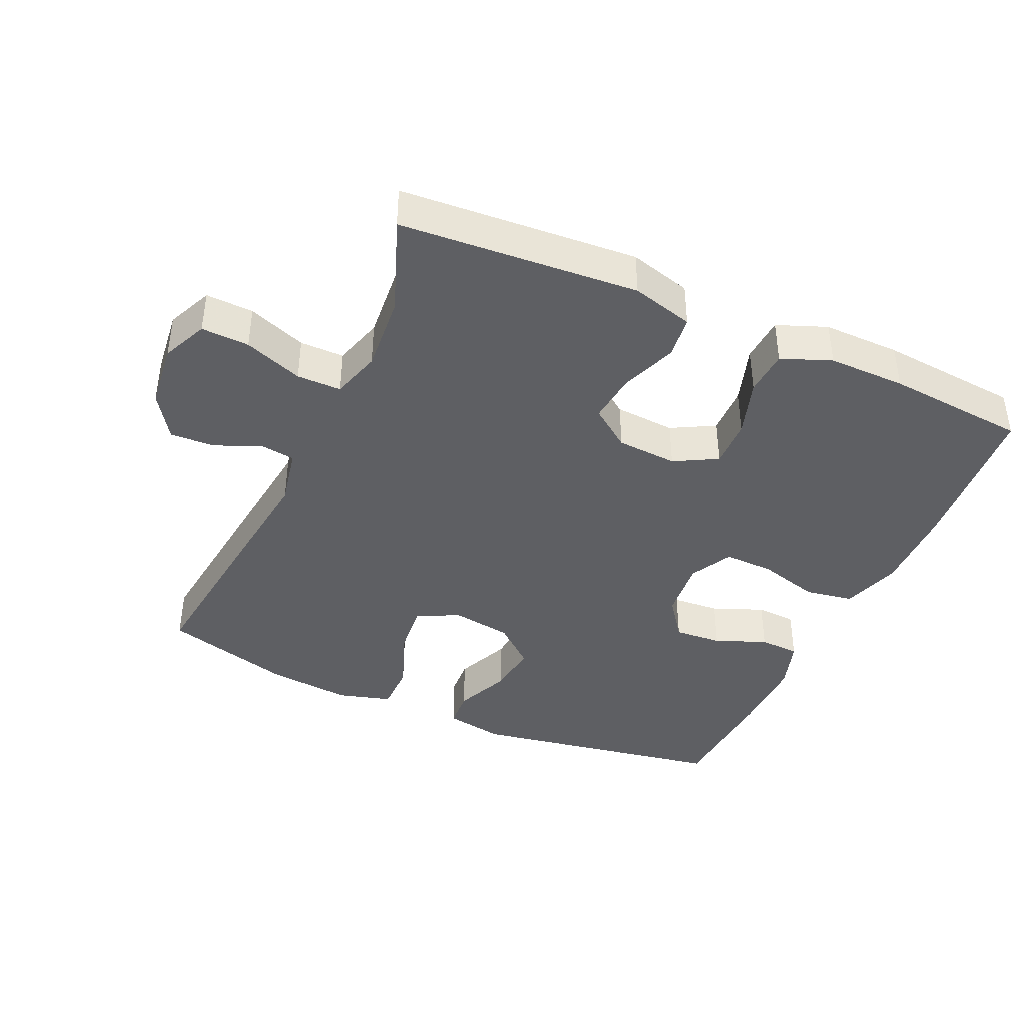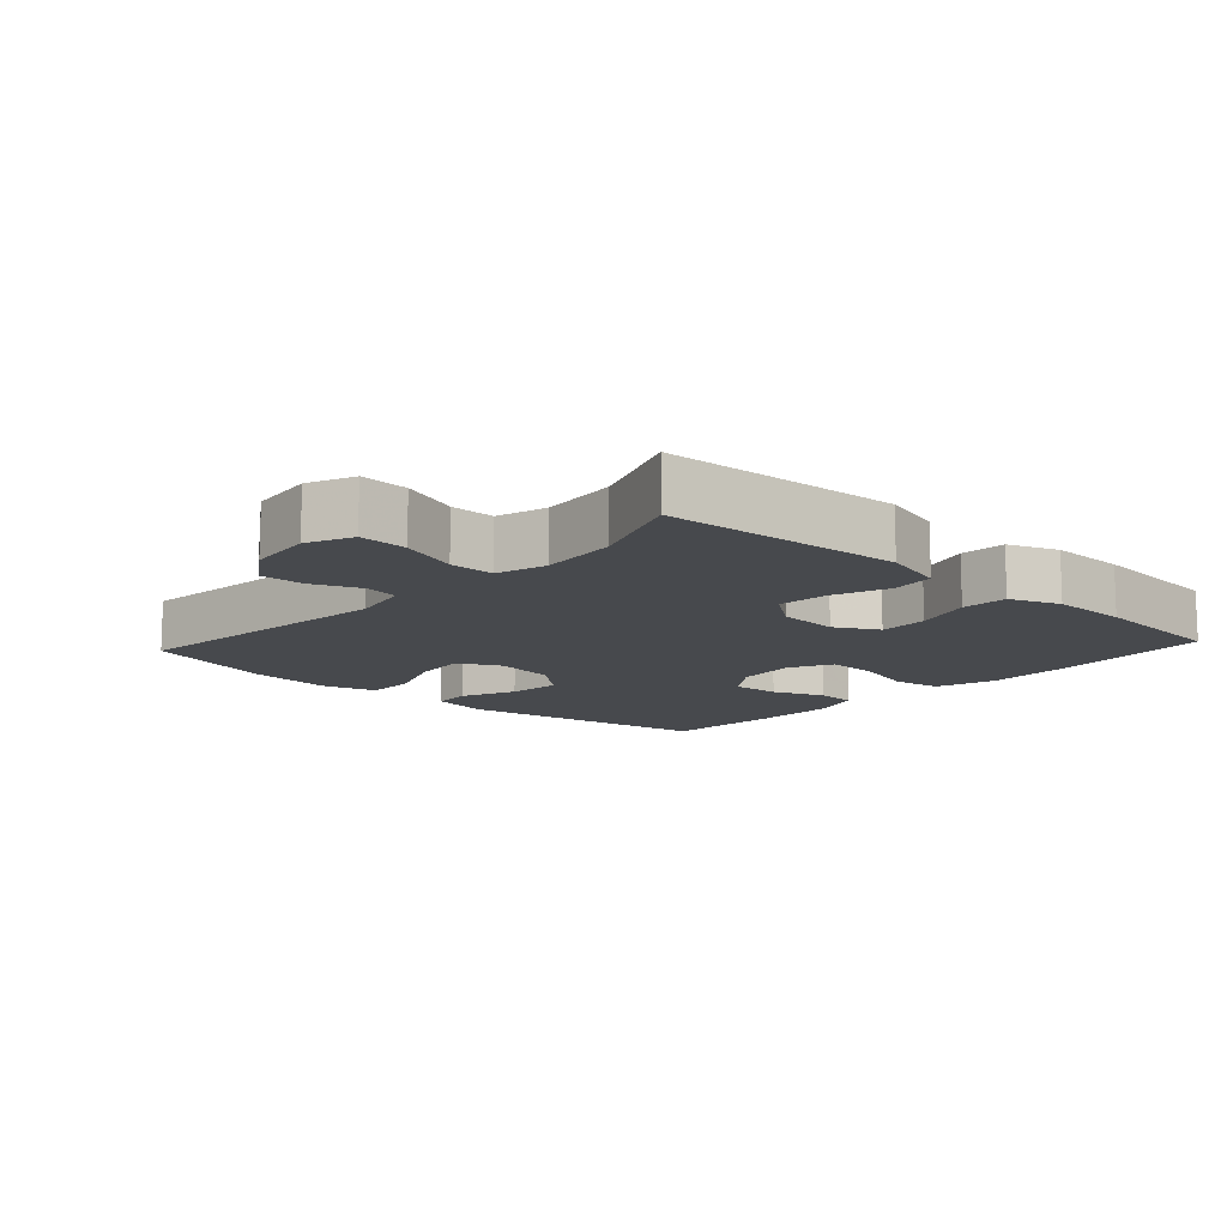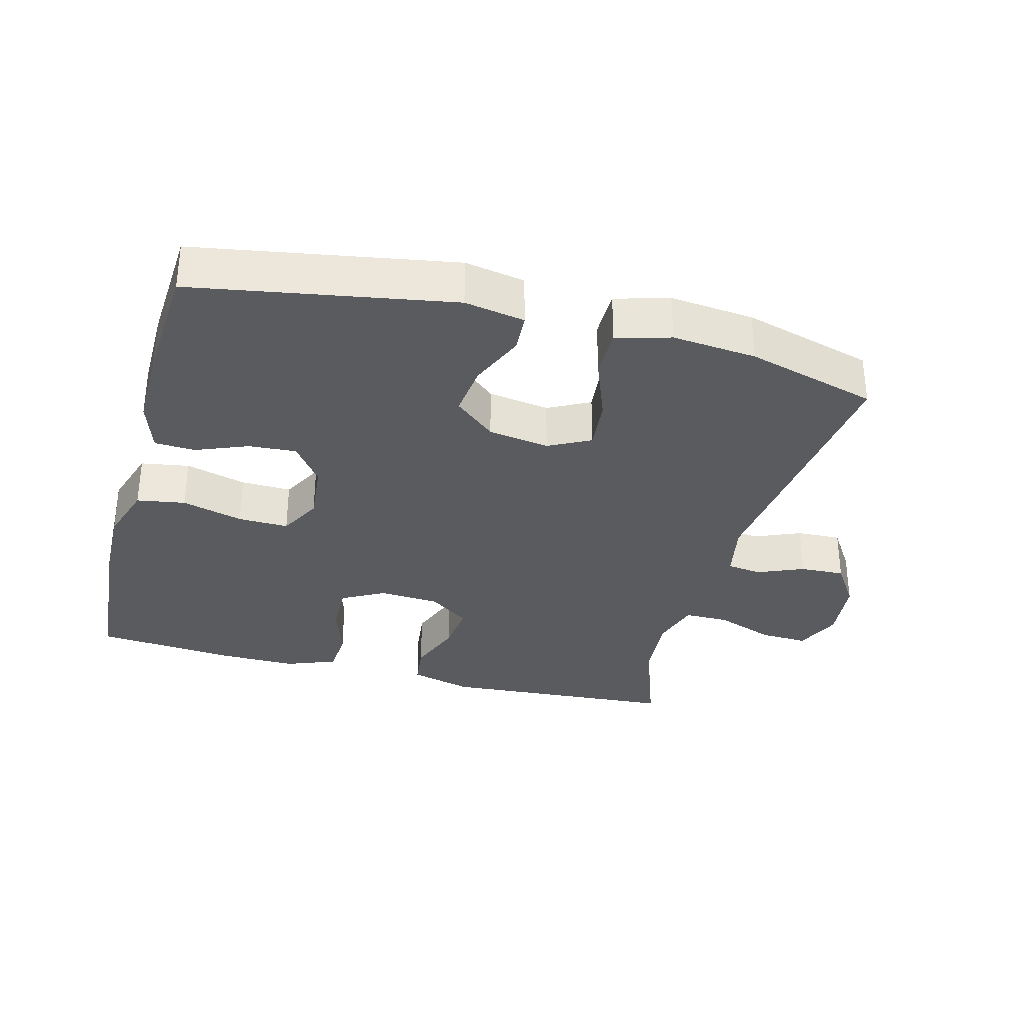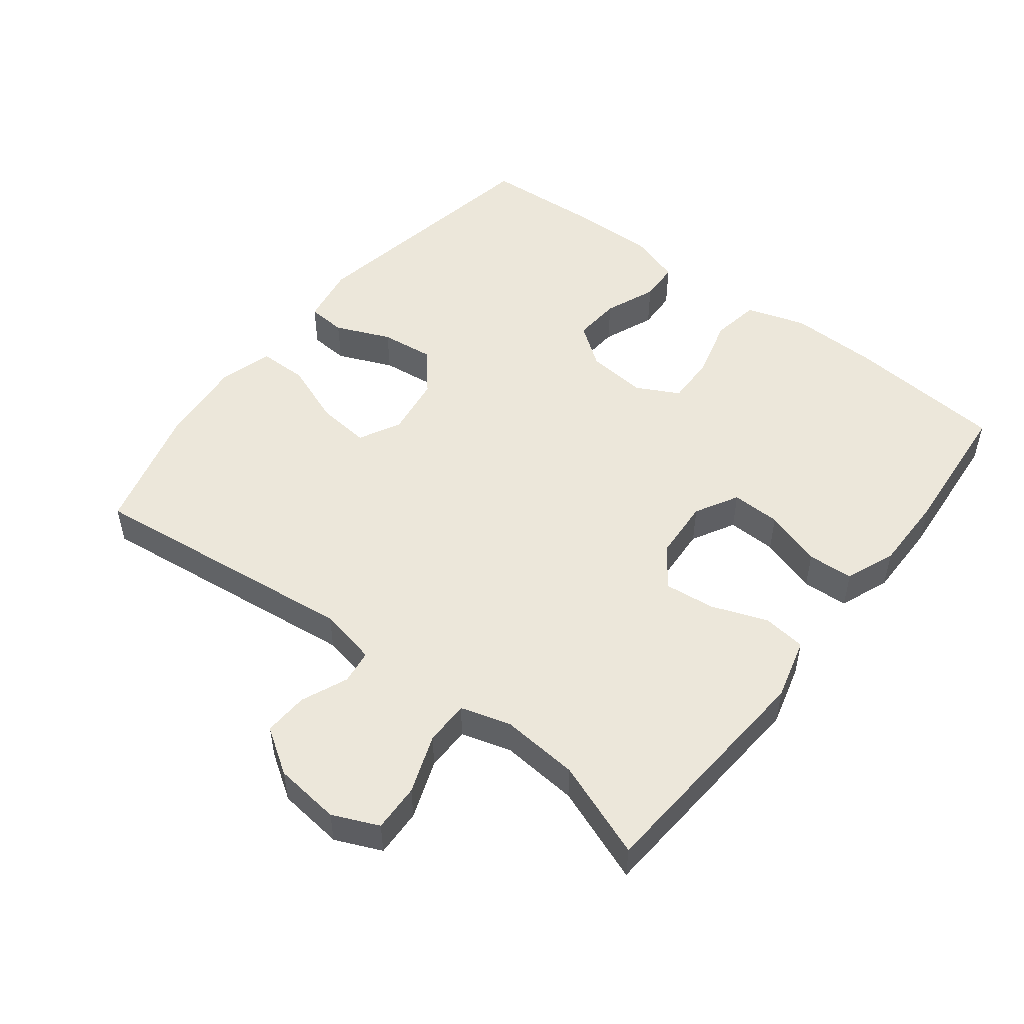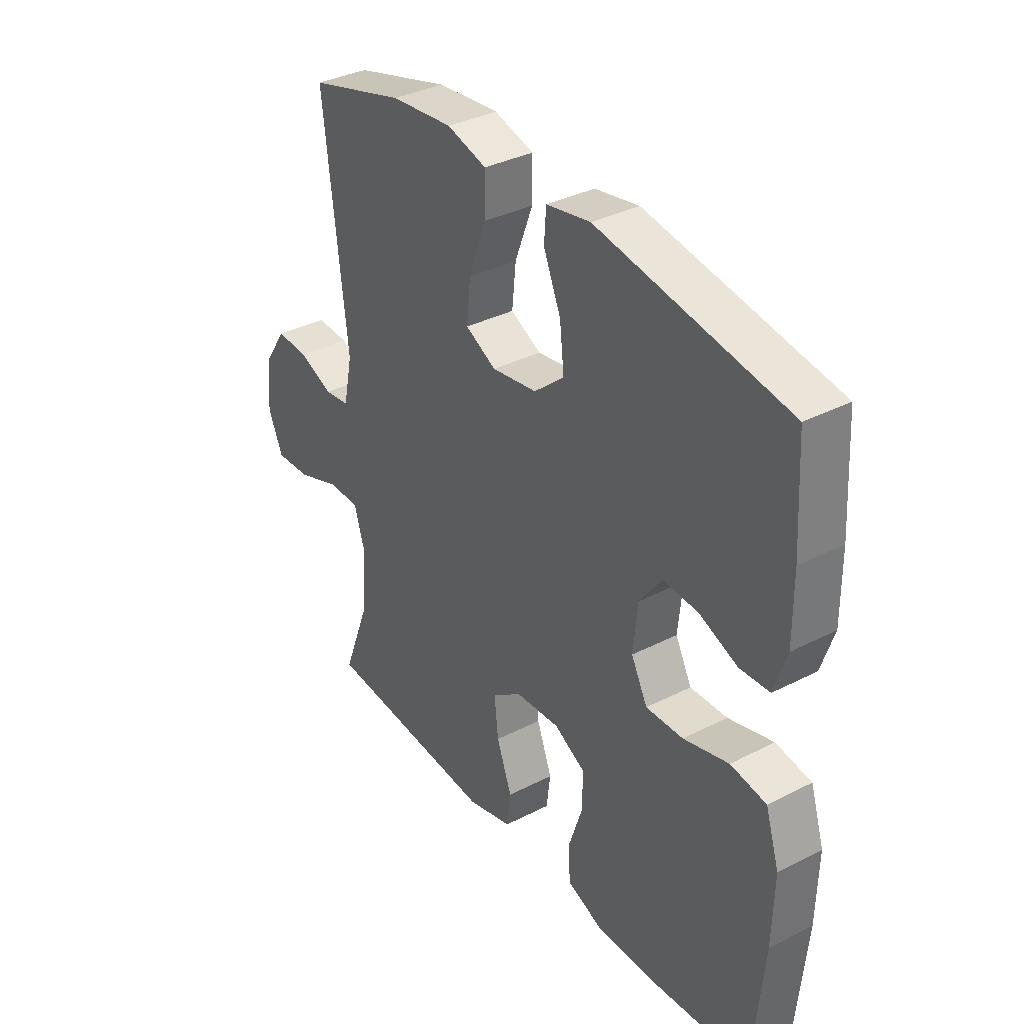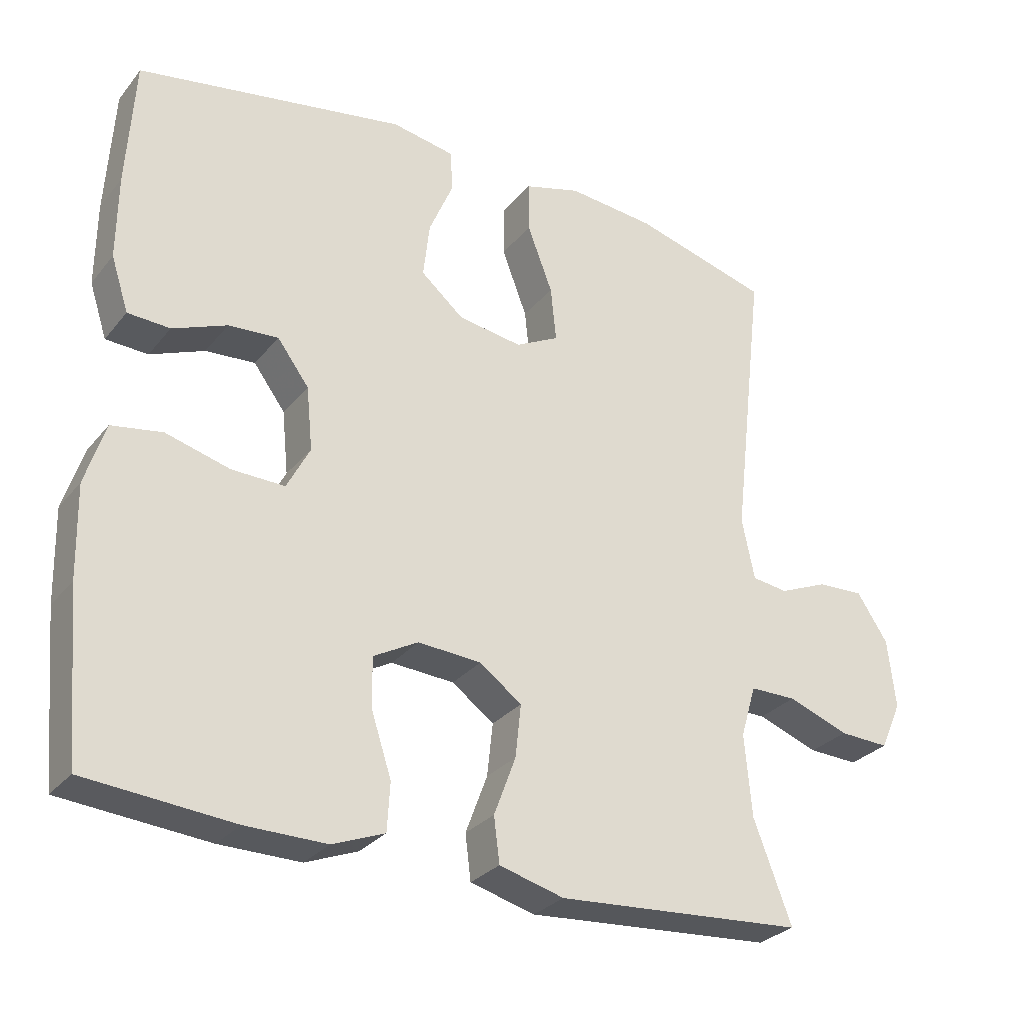
<metadata>
{"format":"obj","ext":"obj","renderer":"f3d","projection":"perspective","resolution":1024,"background":"white","views":[{"elev":-40.5,"azim":155.7,"up":"+Y"},{"elev":-12.3,"azim":137.6,"up":"+Y"},{"elev":-32.6,"azim":-14.9,"up":"+Y"},{"elev":50.5,"azim":127.8,"up":"+Y"},{"elev":35.4,"azim":-124.2,"up":"+Z"},{"elev":-29.0,"azim":-31.1,"up":"+Z"}]}
</metadata>
<code>
v 0.5 0.07 -0.5
v 0.147 0.07 -0.525
v 0.055 0.07 -0.5
v 0.047 0.07 -0.436
v 0.078 0.07 -0.353
v 0.086 0.07 -0.278
v 0.026 0.07 -0.234
v -0.064 0.07 -0.228
v -0.128 0.07 -0.263
v -0.126 0.07 -0.336
v -0.098 0.07 -0.422
v -0.102 0.07 -0.49
v -0.176 0.07 -0.519
v -0.291 0.07 -0.518
v -0.5 0.07 -0.5
v -0.521 0.07 -0.264
v -0.524 0.07 -0.133
v -0.496 0.07 -0.045
v -0.424 0.07 -0.033
v -0.333 0.07 -0.058
v -0.258 0.07 -0.06
v -0.225 0.07 0.003
v -0.234 0.07 0.093
v -0.279 0.07 0.154
v -0.35 0.07 0.149
v -0.427 0.07 0.118
v -0.487 0.07 0.121
v -0.512 0.07 0.198
v -0.511 0.07 0.318
v -0.5 0.07 0.5
v -0.118 0.07 0.566
v -0.029 0.07 0.55
v -0.025 0.07 0.492
v -0.06 0.07 0.41
v -0.069 0.07 0.331
v -0.008 0.07 0.279
v 0.083 0.07 0.265
v 0.145 0.07 0.297
v 0.137 0.07 0.375
v 0.101 0.07 0.47
v 0.101 0.07 0.543
v 0.181 0.07 0.566
v 0.306 0.07 0.554
v 0.5 0.07 0.5
v 0.453 0.07 0.093
v 0.471 0.07 0.006
v 0.522 0.07 -0.001
v 0.591 0.07 0.028
v 0.657 0.07 0.031
v 0.701 0.07 -0.036
v 0.712 0.07 -0.134
v 0.682 0.07 -0.202
v 0.611 0.07 -0.199
v 0.524 0.07 -0.167
v 0.458 0.07 -0.167
v 0.436 0.07 -0.241
v 0.446 0.07 -0.357
v 0.5 0 -0.5
v 0.147 0 -0.525
v 0.055 0 -0.5
v 0.047 0 -0.436
v 0.078 0 -0.353
v 0.086 0 -0.278
v 0.026 0 -0.234
v -0.064 0 -0.228
v -0.128 0 -0.263
v -0.126 0 -0.336
v -0.098 0 -0.422
v -0.102 0 -0.49
v -0.176 0 -0.519
v -0.291 0 -0.518
v -0.5 0 -0.5
v -0.521 0 -0.264
v -0.524 0 -0.133
v -0.496 0 -0.045
v -0.424 0 -0.033
v -0.333 0 -0.058
v -0.258 0 -0.06
v -0.225 0 0.003
v -0.234 0 0.093
v -0.279 0 0.154
v -0.35 0 0.149
v -0.427 0 0.118
v -0.487 0 0.121
v -0.512 0 0.198
v -0.511 0 0.318
v -0.5 0 0.5
v -0.118 0 0.566
v -0.029 0 0.55
v -0.025 0 0.492
v -0.06 0 0.41
v -0.069 0 0.331
v -0.008 0 0.279
v 0.083 0 0.265
v 0.145 0 0.297
v 0.137 0 0.375
v 0.101 0 0.47
v 0.101 0 0.543
v 0.181 0 0.566
v 0.306 0 0.554
v 0.5 0 0.5
v 0.453 0 0.093
v 0.471 0 0.006
v 0.522 0 -0.001
v 0.591 0 0.028
v 0.657 0 0.031
v 0.701 0 -0.036
v 0.712 0 -0.134
v 0.682 0 -0.202
v 0.611 0 -0.199
v 0.524 0 -0.167
v 0.458 0 -0.167
v 0.436 0 -0.241
v 0.446 0 -0.357
f 52 53 54
f 51 52 54
f 50 51 54
f 49 50 54
f 48 49 54
f 47 48 54
f 46 47 54 55
f 45 46 55 56
f 43 44 45
f 42 43 45
f 41 42 45
f 40 41 45
f 39 40 45
f 38 39 45 56
f 32 33 34
f 31 32 34
f 30 31 34
f 29 30 34
f 28 29 34
f 27 28 34
f 26 27 34
f 25 26 34
f 24 25 34 35
f 23 24 35 36
f 18 19 20
f 17 18 20
f 16 17 20
f 15 16 20
f 14 15 20
f 13 14 20
f 12 13 20
f 11 12 20
f 10 11 20
f 9 10 20 21
f 8 9 21 22
f 3 4 5
f 2 3 5
f 1 2 5
f 57 1 5
f 57 5 6
f 57 6 7
f 56 57 7
f 38 56 7
f 37 38 7
f 23 36 37
f 22 23 37
f 8 22 37
f 7 8 37
f 111 110 109
f 111 109 108
f 111 108 107
f 111 107 106
f 111 106 105
f 111 105 104
f 112 111 104 103
f 113 112 103 102
f 102 101 100
f 102 100 99
f 102 99 98
f 102 98 97
f 102 97 96
f 113 102 96 95
f 91 90 89
f 91 89 88
f 91 88 87
f 91 87 86
f 91 86 85
f 91 85 84
f 91 84 83
f 91 83 82
f 92 91 82 81
f 93 92 81 80
f 77 76 75
f 77 75 74
f 77 74 73
f 77 73 72
f 77 72 71
f 77 71 70
f 77 70 69
f 77 69 68
f 77 68 67
f 78 77 67 66
f 79 78 66 65
f 62 61 60
f 62 60 59
f 62 59 58
f 62 58 114
f 63 62 114
f 64 63 114
f 64 114 113
f 64 113 95
f 64 95 94
f 94 93 80
f 94 80 79
f 94 79 65
f 94 65 64
f 1 58 59 2
f 2 59 60 3
f 3 60 61 4
f 4 61 62 5
f 5 62 63 6
f 6 63 64 7
f 7 64 65 8
f 8 65 66 9
f 9 66 67 10
f 10 67 68 11
f 11 68 69 12
f 12 69 70 13
f 13 70 71 14
f 14 71 72 15
f 15 72 73 16
f 16 73 74 17
f 17 74 75 18
f 18 75 76 19
f 19 76 77 20
f 20 77 78 21
f 21 78 79 22
f 22 79 80 23
f 23 80 81 24
f 24 81 82 25
f 25 82 83 26
f 26 83 84 27
f 27 84 85 28
f 28 85 86 29
f 29 86 87 30
f 30 87 88 31
f 31 88 89 32
f 32 89 90 33
f 33 90 91 34
f 34 91 92 35
f 35 92 93 36
f 36 93 94 37
f 37 94 95 38
f 38 95 96 39
f 39 96 97 40
f 40 97 98 41
f 41 98 99 42
f 42 99 100 43
f 43 100 101 44
f 44 101 102 45
f 45 102 103 46
f 46 103 104 47
f 47 104 105 48
f 48 105 106 49
f 49 106 107 50
f 50 107 108 51
f 51 108 109 52
f 52 109 110 53
f 53 110 111 54
f 54 111 112 55
f 55 112 113 56
f 56 113 114 57
f 57 114 58 1

</code>
